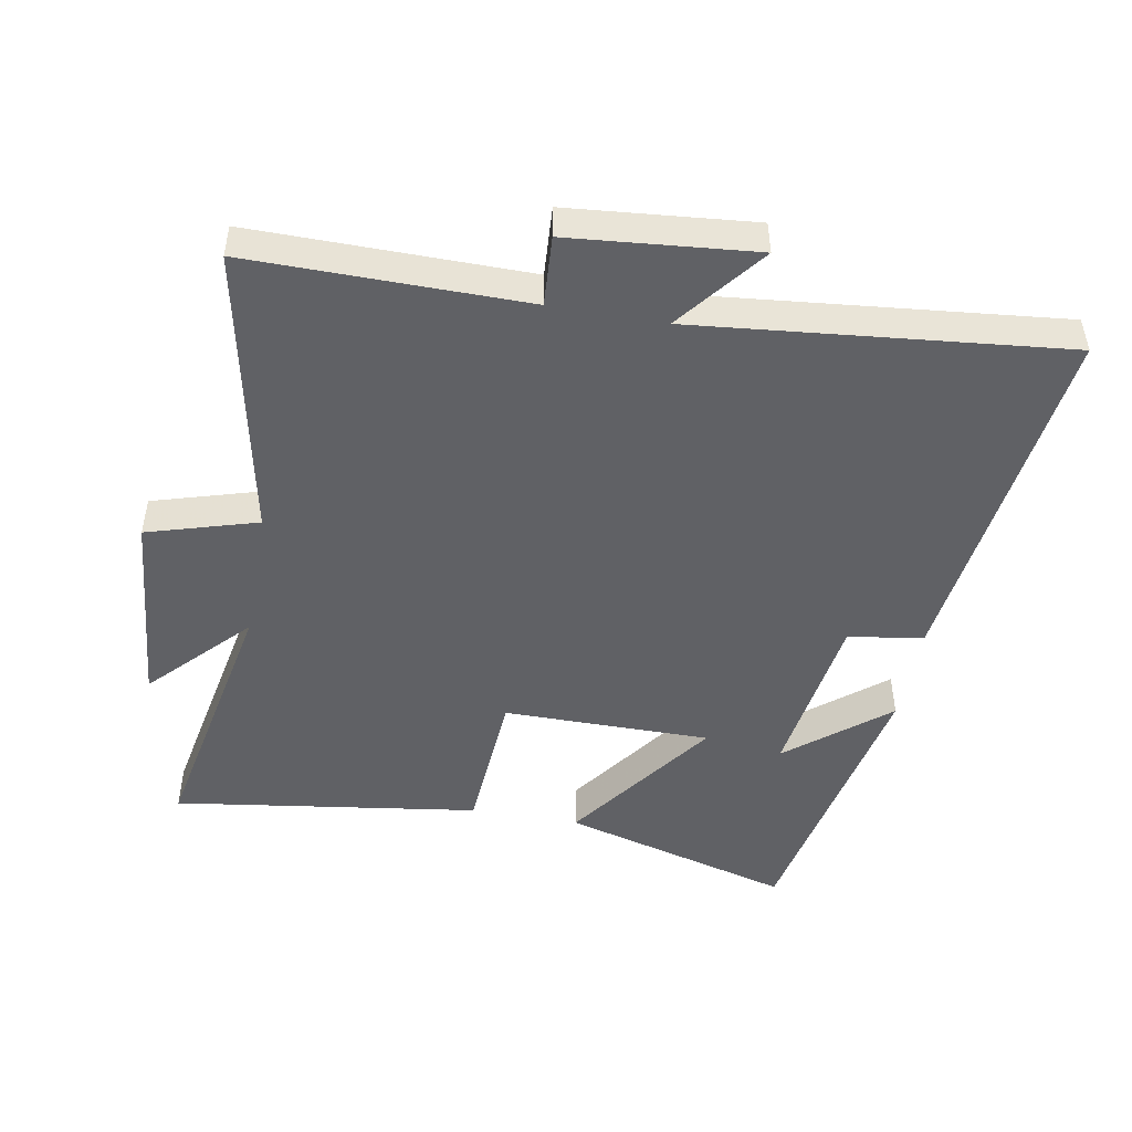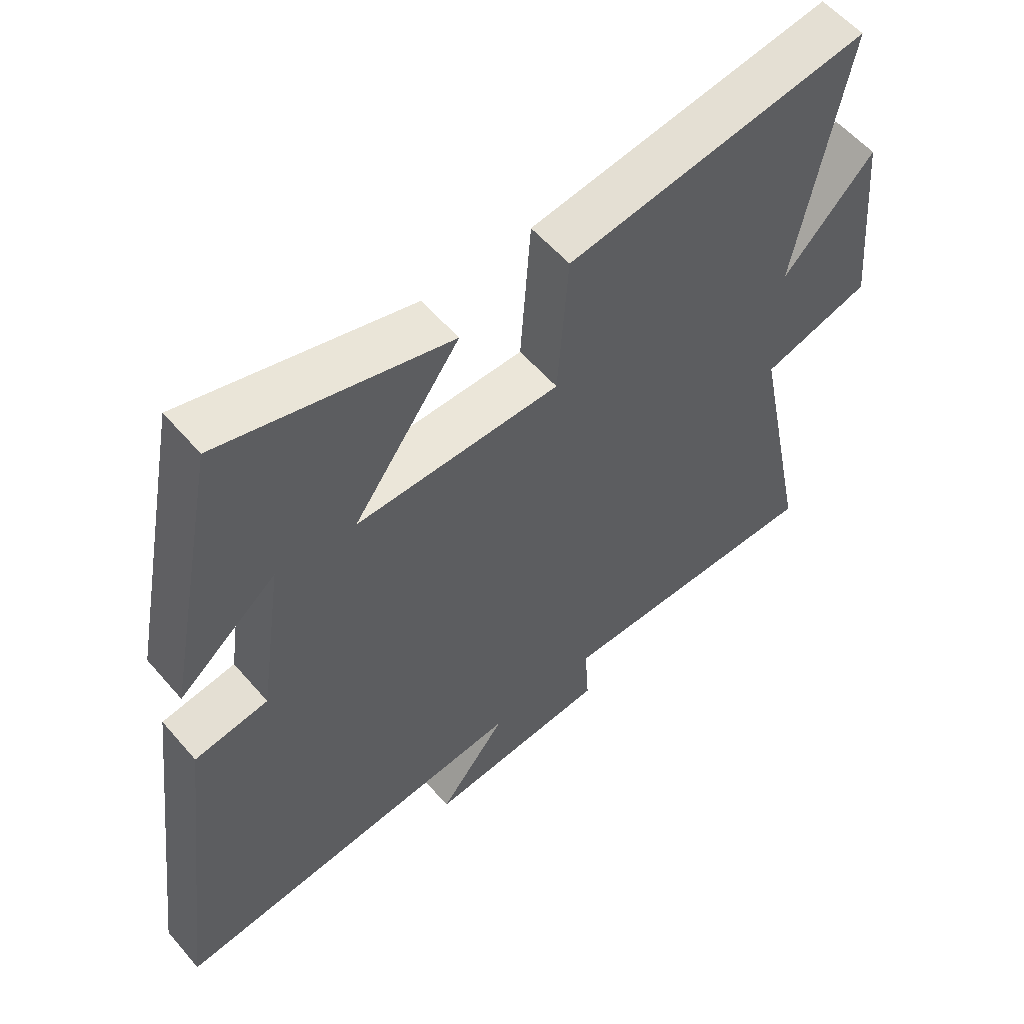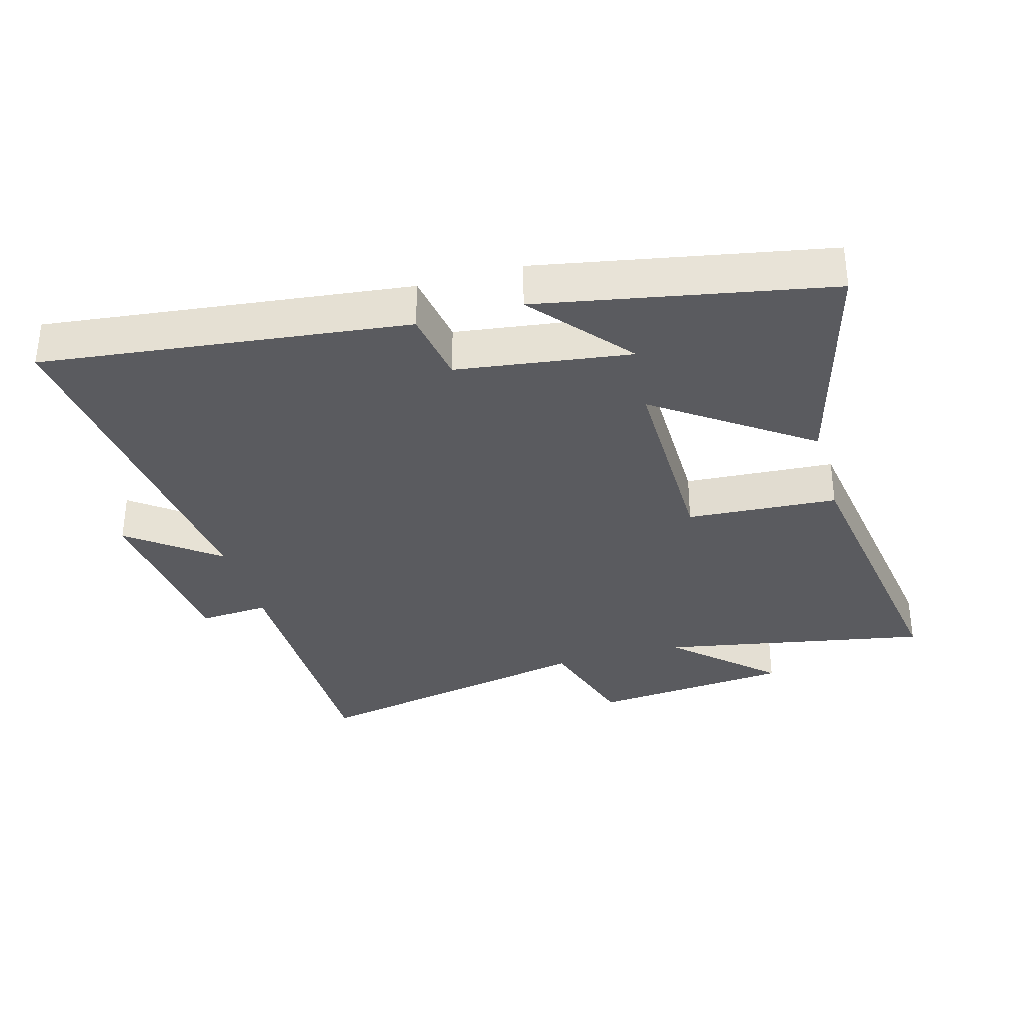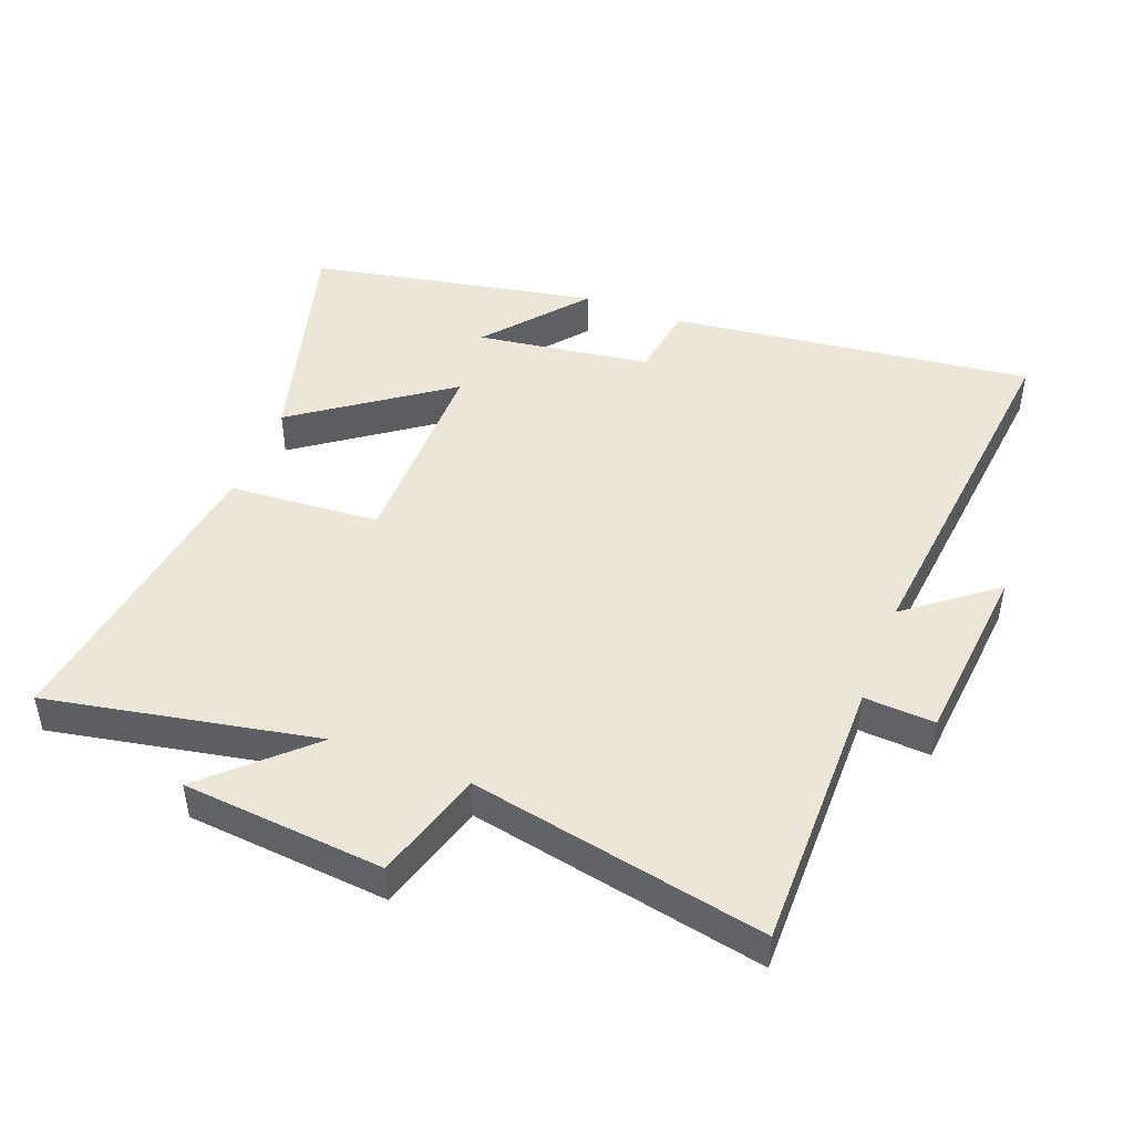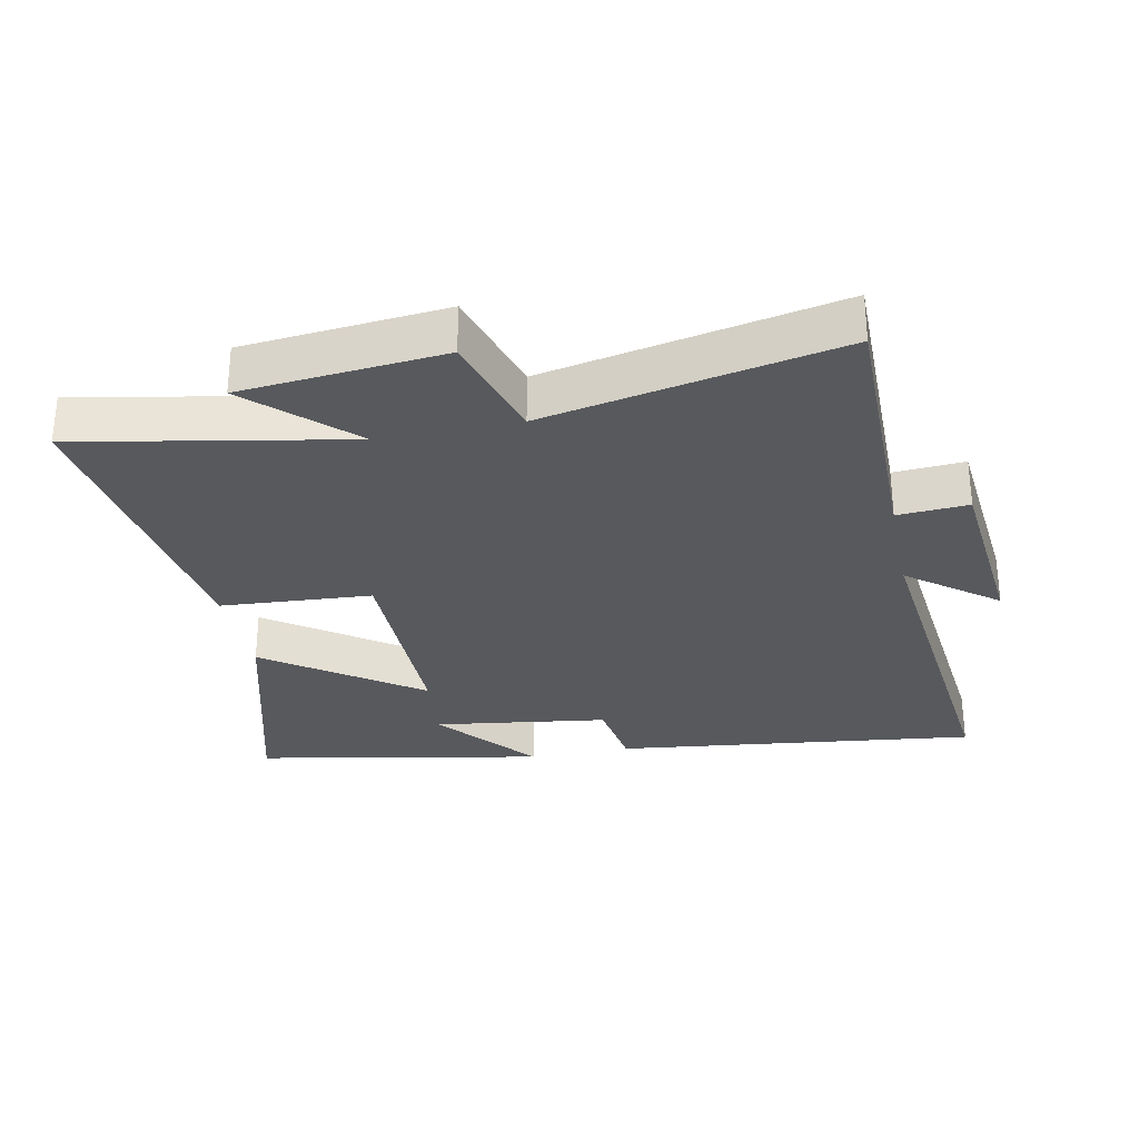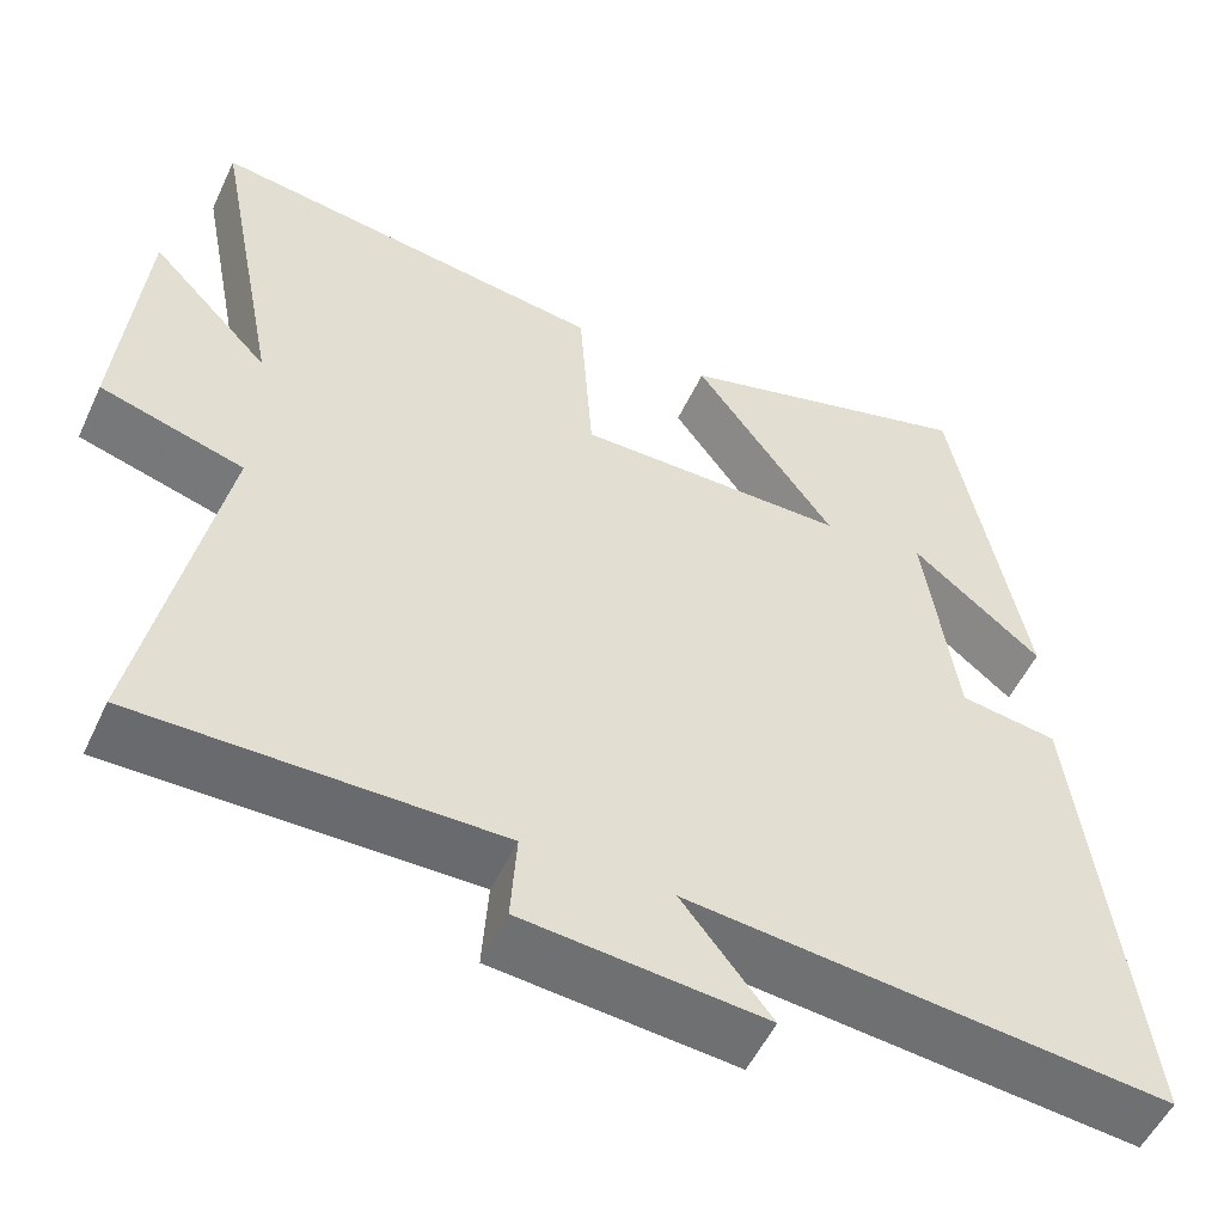
<metadata>
{"format":"obj","ext":"obj","renderer":"f3d","projection":"perspective","resolution":1024,"background":"white","views":[{"elev":-48.1,"azim":169.8,"up":"+Y"},{"elev":57.0,"azim":-40.2,"up":"+Z"},{"elev":-33.5,"azim":-73.9,"up":"+Y"},{"elev":46.3,"azim":111.1,"up":"+Y"},{"elev":-29.7,"azim":101.7,"up":"+Y"},{"elev":-53.2,"azim":155.3,"up":"+Z"}]}
</metadata>
<code>
v 0.579 0.07 0.567
v 0.5 0.07 0.156
v 0.641 0.07 0.304
v 0.669 0.07 -0.004
v 0.5 0.07 -0.054
v 0.59 0.07 -0.503
v 0.167 0.07 -0.5
v 0.174 0.07 -0.608
v -0.11 0.07 -0.634
v -0.005 0.07 -0.5
v -0.569 0.07 -0.557
v -0.5 0.07 0
v -0.385 0.07 0.017
v -0.347 0.07 0.283
v -0.5 0.07 0.158
v -0.414 0.07 0.599
v -0.059 0.07 0.5
v -0.225 0.07 0.269
v 0.093 0.07 0.269
v 0.109 0.07 0.5
v 0.579 0 0.567
v 0.5 0 0.156
v 0.641 0 0.304
v 0.669 0 -0.004
v 0.5 0 -0.054
v 0.59 0 -0.503
v 0.167 0 -0.5
v 0.174 0 -0.608
v -0.11 0 -0.634
v -0.005 0 -0.5
v -0.569 0 -0.557
v -0.5 0 0
v -0.385 0 0.017
v -0.347 0 0.283
v -0.5 0 0.158
v -0.414 0 0.599
v -0.059 0 0.5
v -0.225 0 0.269
v 0.093 0 0.269
v 0.109 0 0.5
f 19 20 1 2
f 18 19 2
f 16 17 18
f 14 15 16
f 14 16 18
f 13 14 18 2
f 10 11 12 13
f 7 8 9 10
f 7 10 13 2
f 5 6 7
f 2 3 4 5
f 2 5 7
f 22 21 40 39
f 22 39 38
f 38 37 36
f 36 35 34
f 38 36 34
f 22 38 34 33
f 33 32 31 30
f 30 29 28 27
f 22 33 30 27
f 27 26 25
f 25 24 23 22
f 27 25 22
f 1 21 22 2
f 2 22 23 3
f 3 23 24 4
f 4 24 25 5
f 5 25 26 6
f 6 26 27 7
f 7 27 28 8
f 8 28 29 9
f 9 29 30 10
f 10 30 31 11
f 11 31 32 12
f 12 32 33 13
f 13 33 34 14
f 14 34 35 15
f 15 35 36 16
f 16 36 37 17
f 17 37 38 18
f 18 38 39 19
f 19 39 40 20
f 20 40 21 1

</code>
